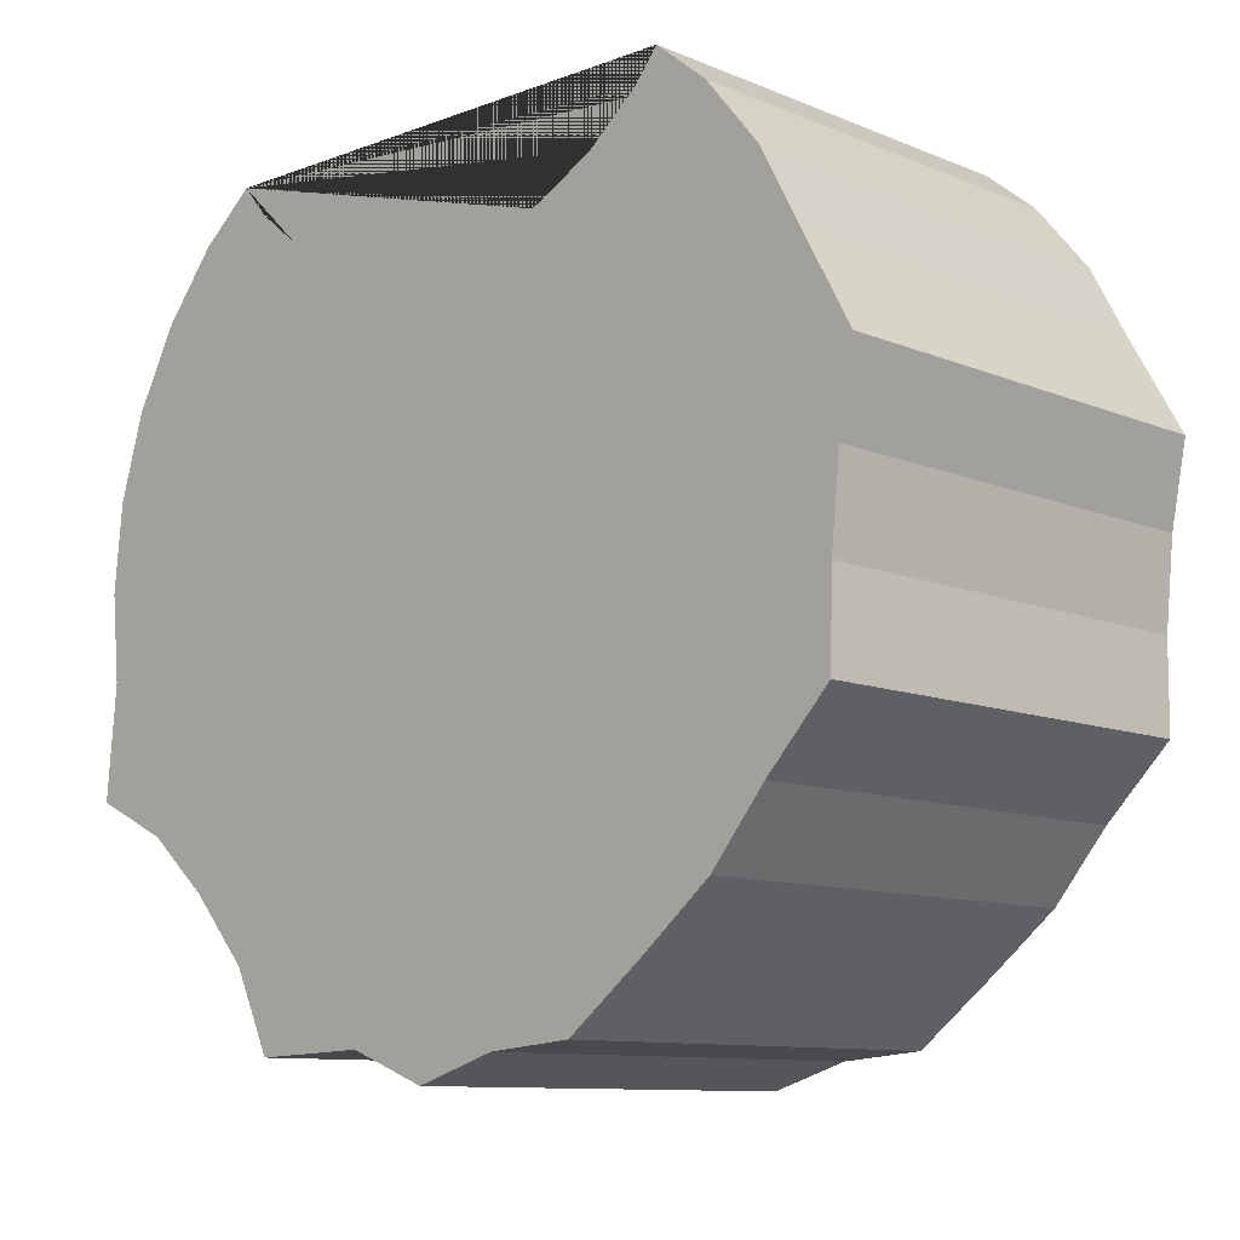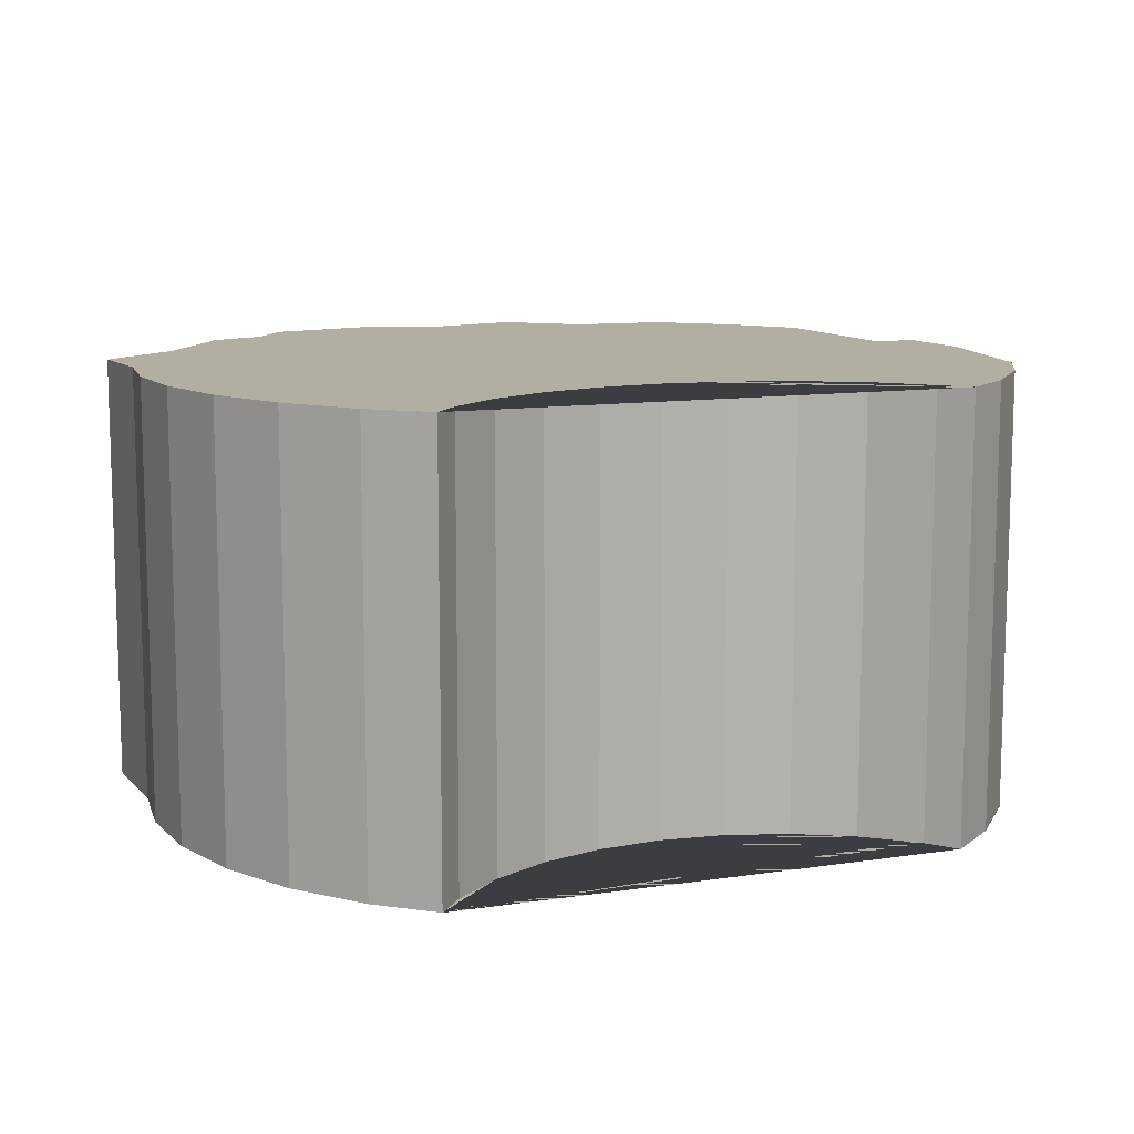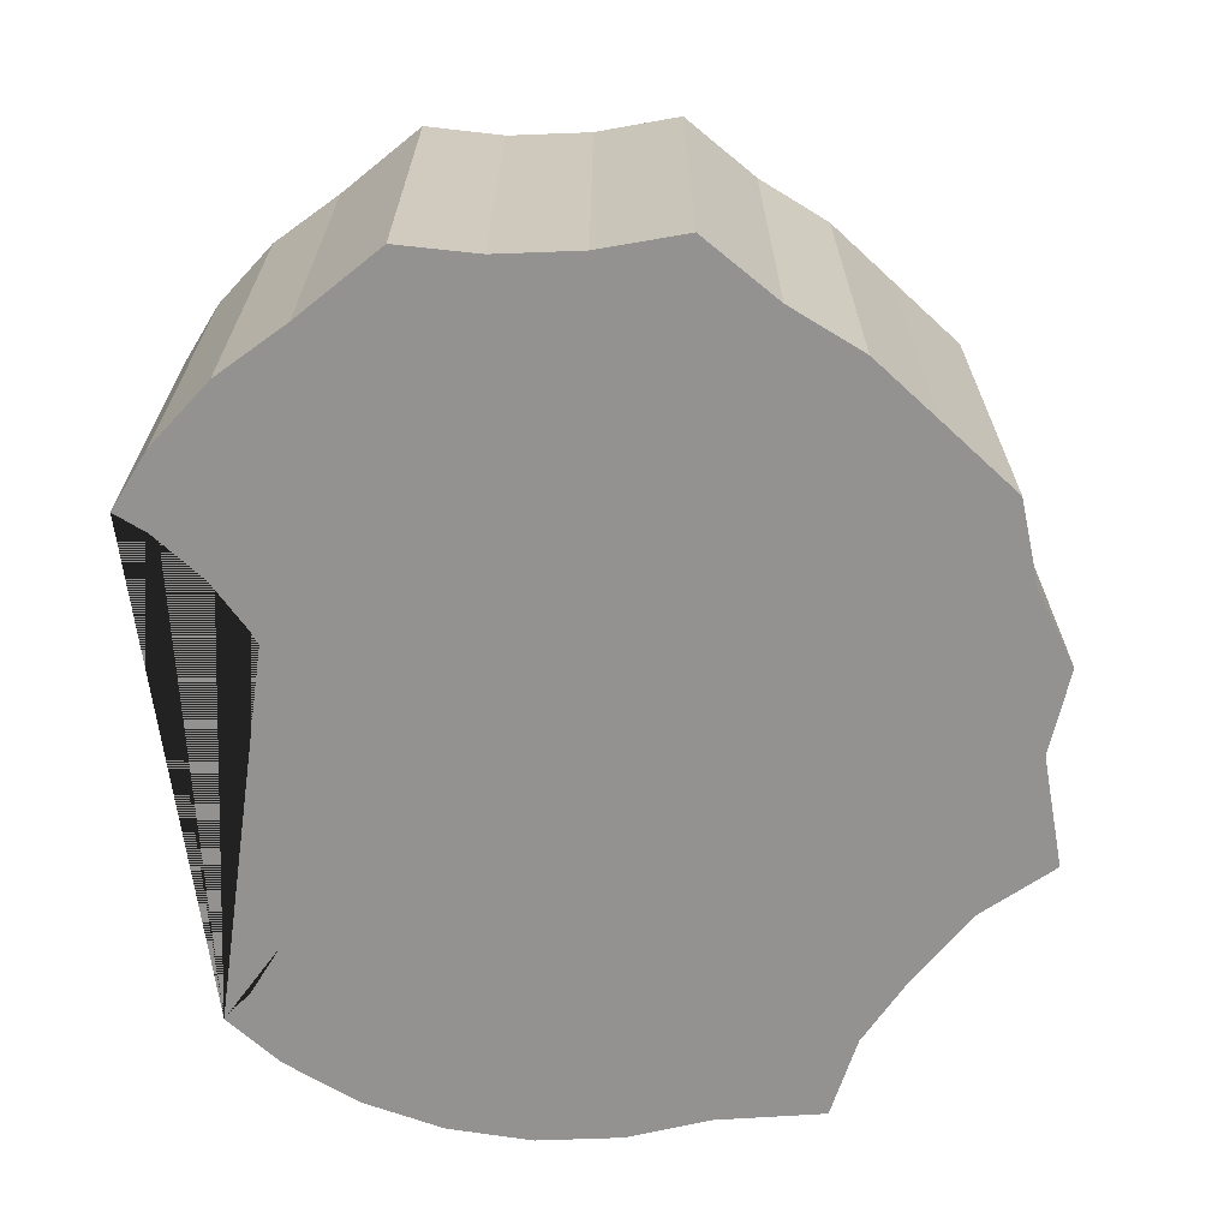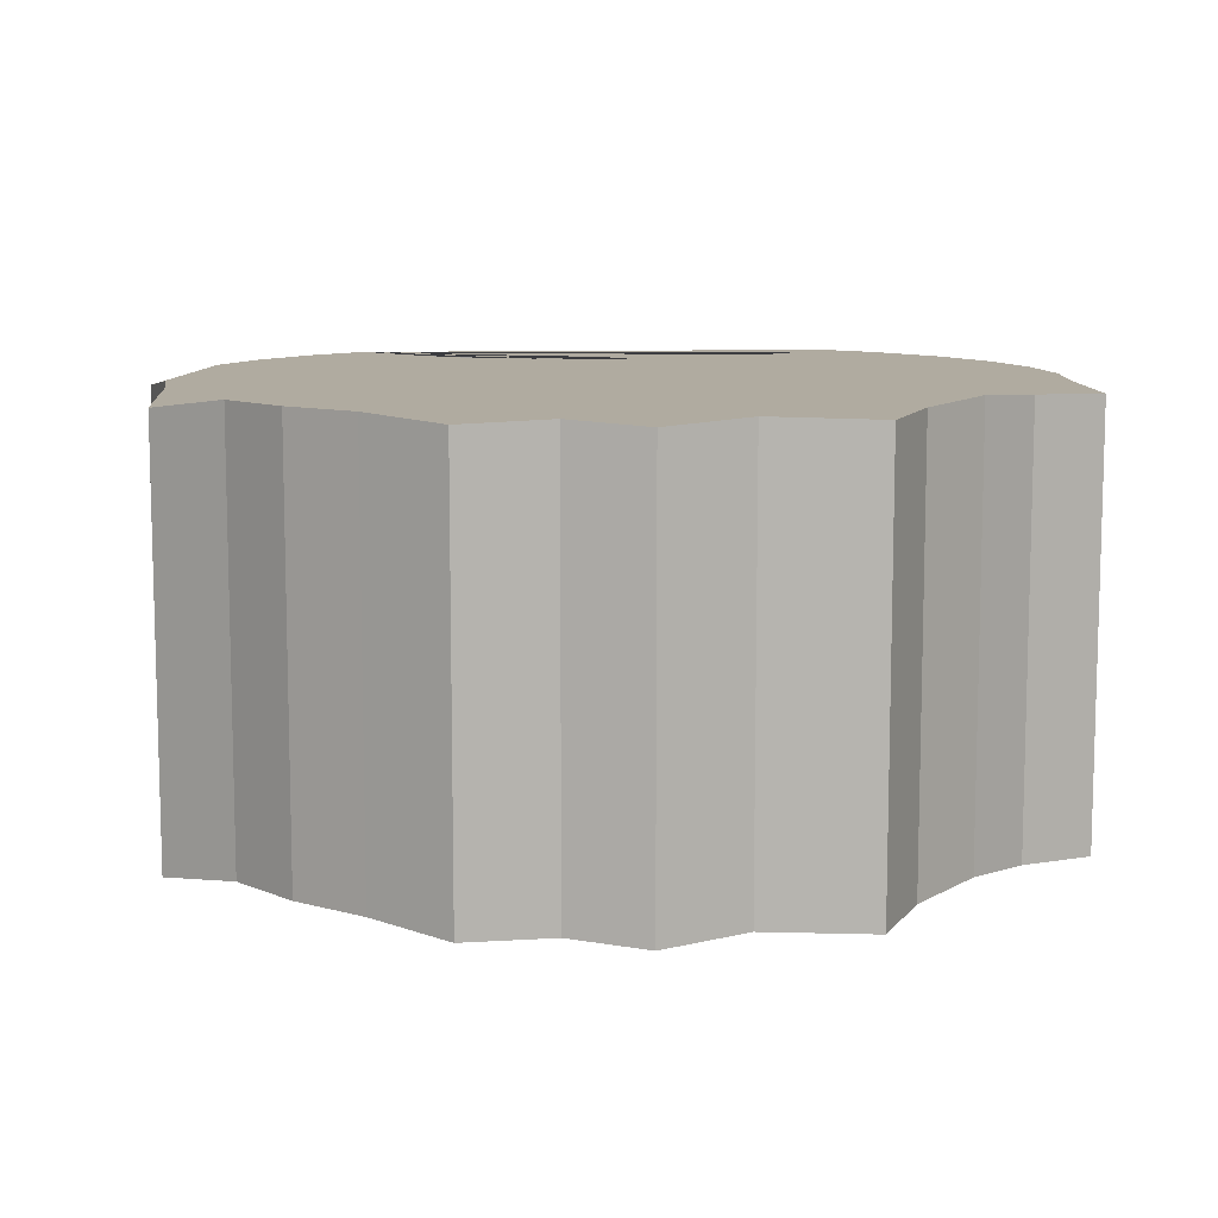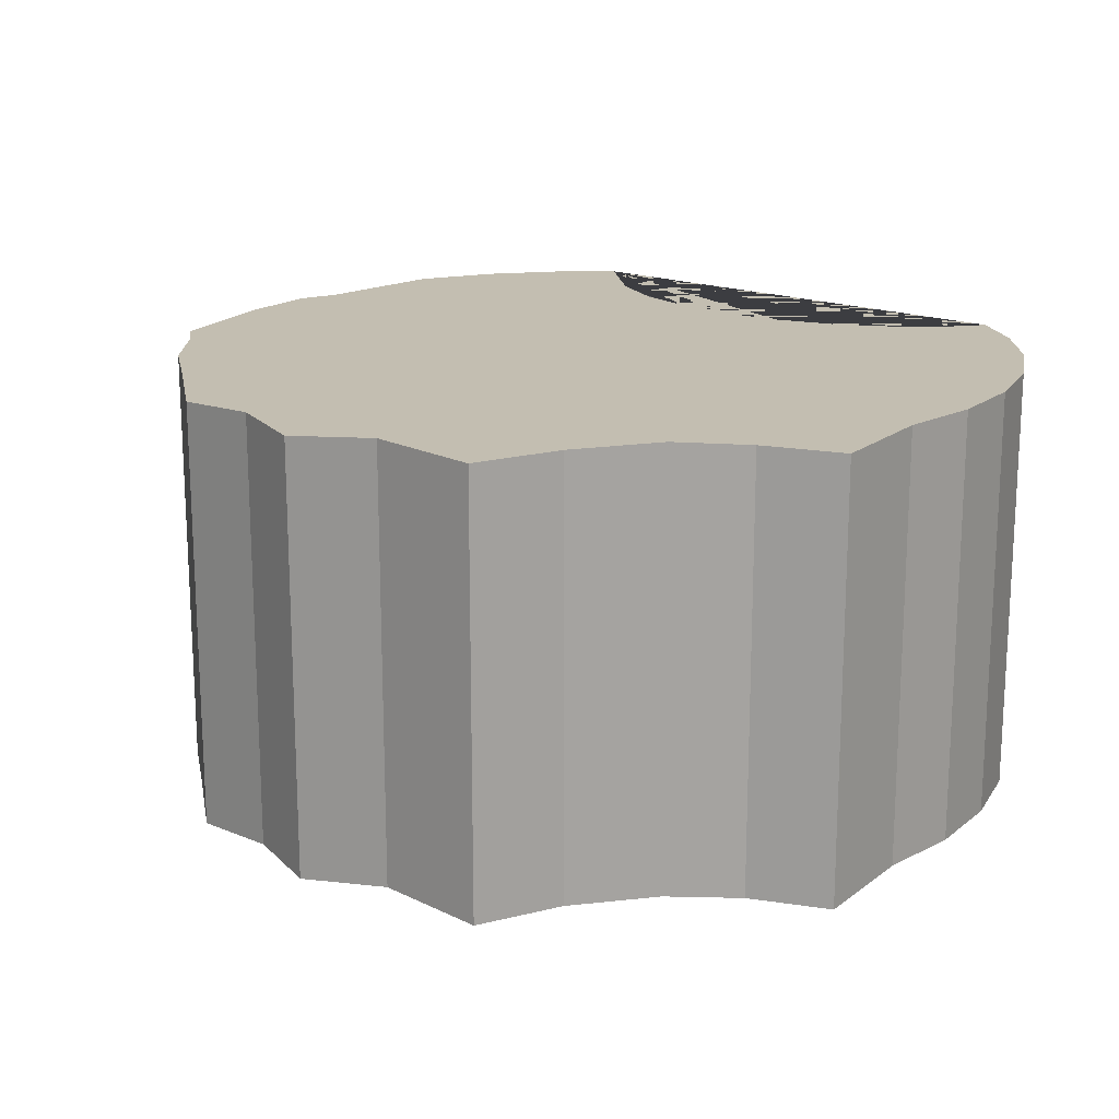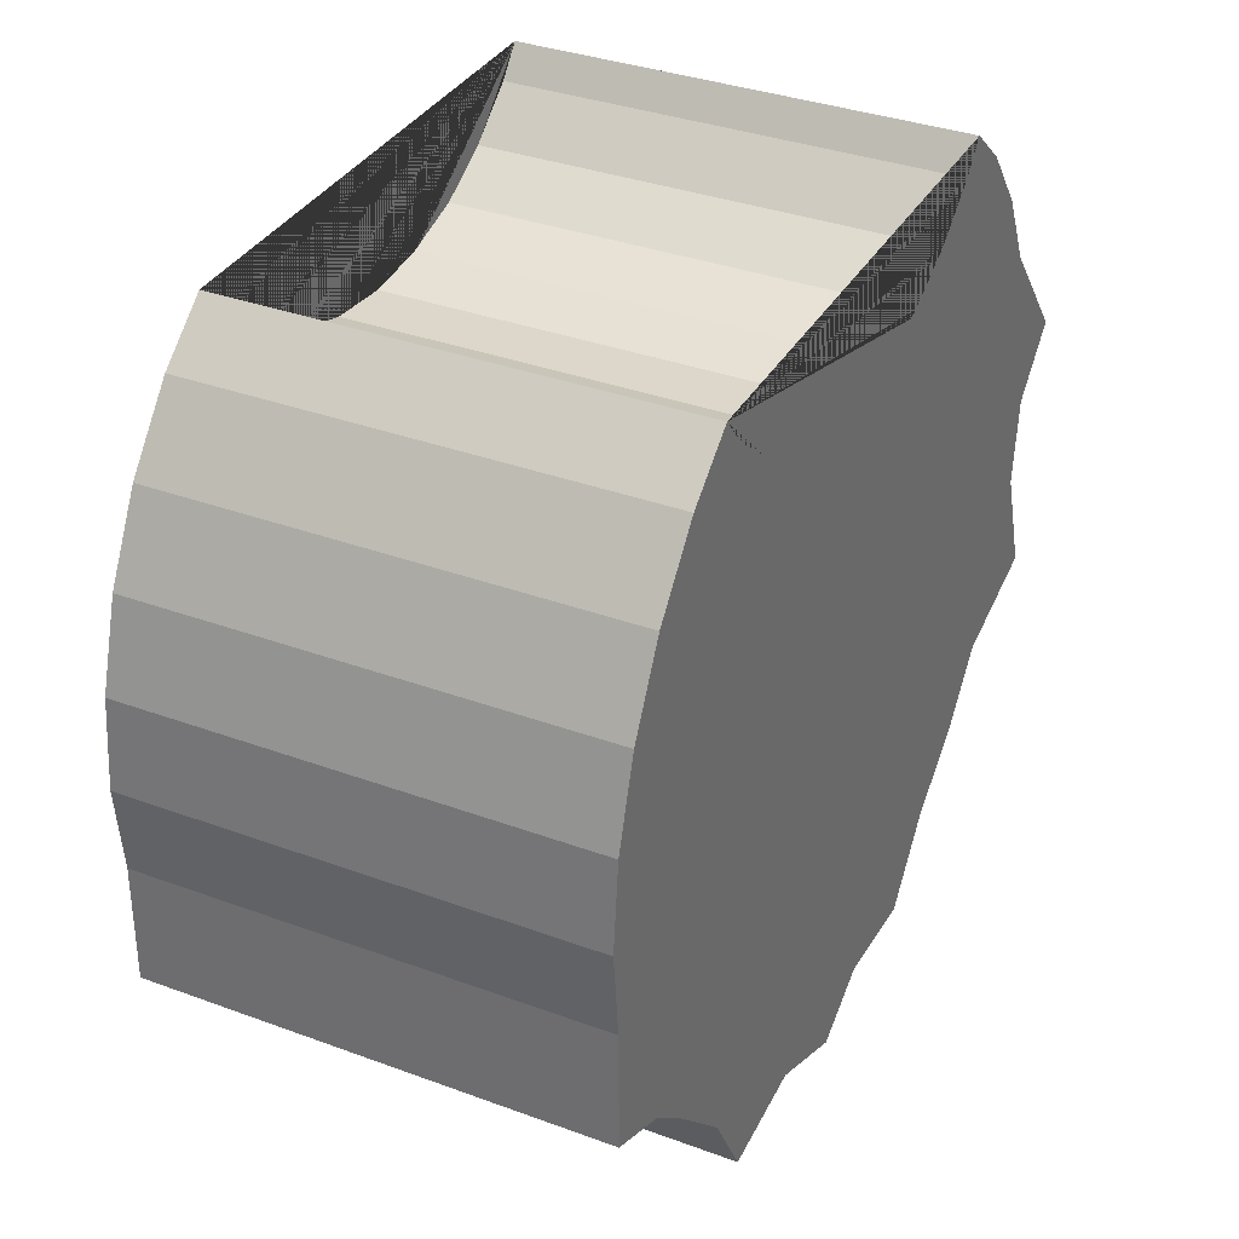
<metadata>
{"format":"obj","ext":"obj","renderer":"f3d","projection":"perspective","resolution":1024,"background":"white","views":[{"elev":-10.2,"azim":43.7,"up":"+Z"},{"elev":10.9,"azim":-20.5,"up":"+Y"},{"elev":-66.8,"azim":97.8,"up":"+Y"},{"elev":9.7,"azim":176.2,"up":"+Y"},{"elev":17.3,"azim":-140.7,"up":"+Y"},{"elev":35.3,"azim":-64.0,"up":"+Z"}]}
</metadata>
<code>
o Attlerock
v -0.003418 -0.5125 -1.045
v -0.003418 0.4875 -1.045
v 0.1731 -0.5013 -0.9859
v 0.1731 0.4987 -0.9859
v 0.3793 -0.5125 -0.9689
v 0.3793 0.4875 -0.9689
v 0.5511 -0.5 -0.8256
v 0.5511 0.5 -0.8256
v 0.7026 -0.5 -0.7013
v 0.7026 0.5 -0.7013
v 0.827 -0.5 -0.5497
v 0.827 0.5 -0.5497
v 0.9951 -0.5289 -0.4013
v 0.9951 0.4711 -0.4013
v 0.9816 -0.5057 -0.1978
v 0.9816 0.4943 -0.1978
v 1.001 -0.5057 -0.002669
v 1.001 0.4943 -0.002669
v 1.052 -0.5289 0.1765
v 1.052 0.4711 0.1765
v 0.9194 -0.5 0.3885
v 0.9194 0.5 0.3885
v 0.827 -0.5 0.5614
v 0.827 0.5 0.5614
v 0.7026 -0.5 0.7129
v 0.7026 0.5 0.7129
v -0.7116 -0.5 0.7129
v -0.7116 0.5 0.7129
v -0.8359 -0.5 0.5614
v -0.8359 0.5 0.5614
v -0.9284 -0.5 0.3885
v -0.9284 0.5 0.3885
v -0.9853 -0.5 0.2009
v -0.9853 0.5 0.2009
v -1.004 -0.5 0.005828
v -1.004 0.5 0.005828
v -0.9853 -0.5 -0.1893
v -0.9853 0.5 -0.1893
v -0.9981 -0.5074 -0.4443
v -0.9981 0.4926 -0.4443
v -0.8275 -0.5009 -0.5289
v -0.8275 0.4991 -0.5289
v -0.6975 -0.4905 -0.6526
v -0.6975 0.5095 -0.6526
v -0.5516 -0.5009 -0.8048
v -0.5516 0.4991 -0.8048
v -0.4569 -0.5074 -0.9855
v -0.4569 0.4926 -0.9855
v -0.1996 -0.5 -0.975
v -0.1996 0.5 -0.975
v 0.5842 0.5 0.8101
v 0.5842 -0.5 0.8101
v -0.5878 0.5 0.8145
v -0.5878 -0.5 0.8145
v -0.5303 0.5 0.7445
v 0.5303 0.5 0.7445
v 0.4167 0.5 0.6512
v -0.4167 0.5 0.6512
v -0.287 0.5 0.5819
v -0.1463 0.5 0.5392
v 0.1463 0.5 0.5392
v 0.287 0.5 0.5819
v 0 0.5 0.5248
v 0.4167 -0.5 0.6512
v 0.5303 -0.5 0.7445
v -0.5303 -0.5 0.7445
v -0.4167 -0.5 0.6512
v 0.1463 -0.5 0.5392
v 0.287 -0.5 0.5819
v -0.287 -0.5 0.5819
v -0.1463 -0.5 0.5392
v 0 -0.5 0.5248
f 1 2 4 3
f 3 4 6 5
f 5 6 8 7
f 7 8 10 9
f 9 10 12 11
f 11 12 14 13
f 13 14 16 15
f 15 16 18 17
f 17 18 20 19
f 19 20 22 21
f 21 22 24 23
f 23 24 26 25
f 25 26 51 52
f 28 27 54 53
f 27 28 30 29
f 29 30 32 31
f 31 32 34 33
f 33 34 36 35
f 35 36 38 37
f 37 38 40 39
f 39 40 42 41
f 41 42 44 43
f 43 44 46 45
f 45 46 48 47
f 51 26 24 22 20 18 16 14 12 10 8 6 4 2 50 48 46 44 42 40 38 36 34 32 30 28 53 55 58 59 60 63 61 62 57 56
f 47 48 50 49
f 49 50 2 1
f 54 27 29 31 33 35 37 39 41 43 45 47 49 1 3 5 7 9 11 13 15 17 19 21 23 25 52 65 64 69 68 72 71 70 67 66
f 68 61 63 72
f 69 62 61 68
f 64 57 62 69
f 65 56 57 64
f 52 51 56 65
f 53 54 66 55
f 67 58 55 66
f 70 59 58 67
f 71 60 59 70
f 72 63 60 71

</code>
